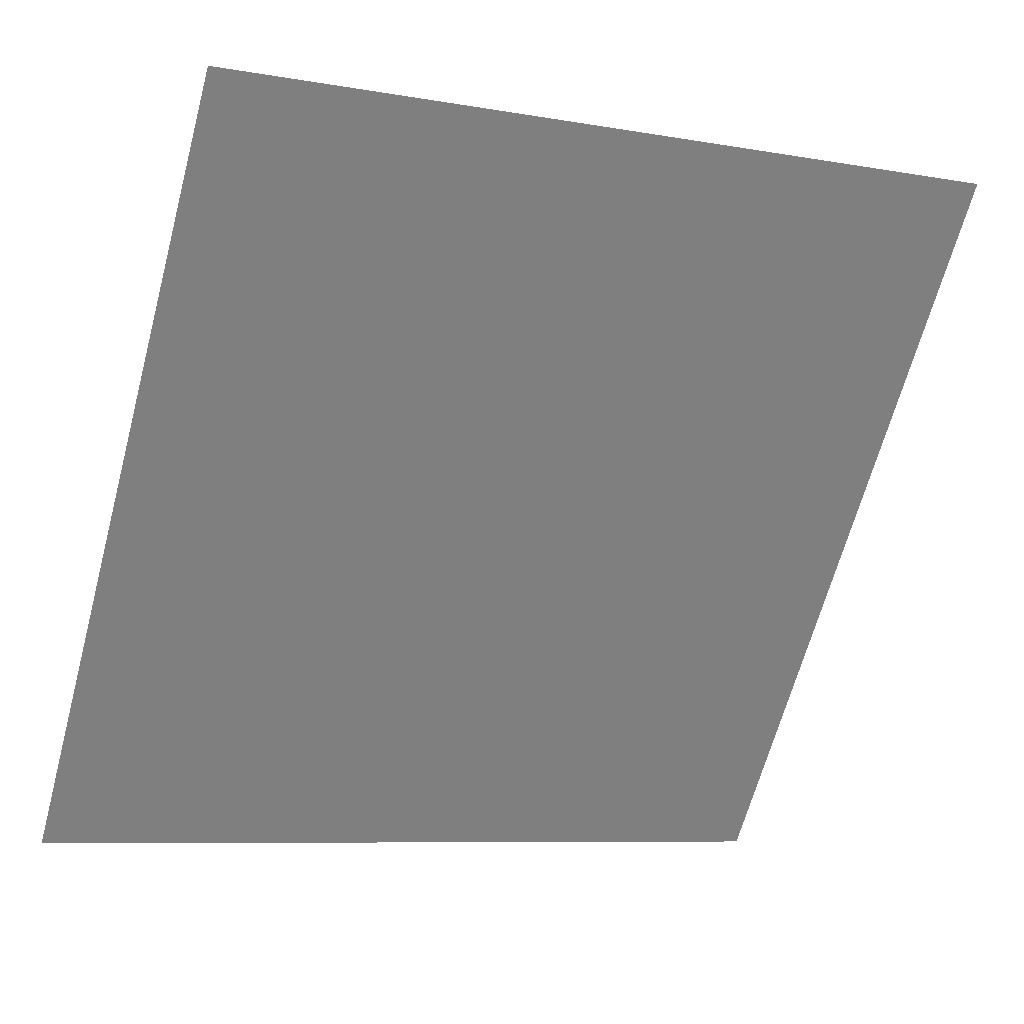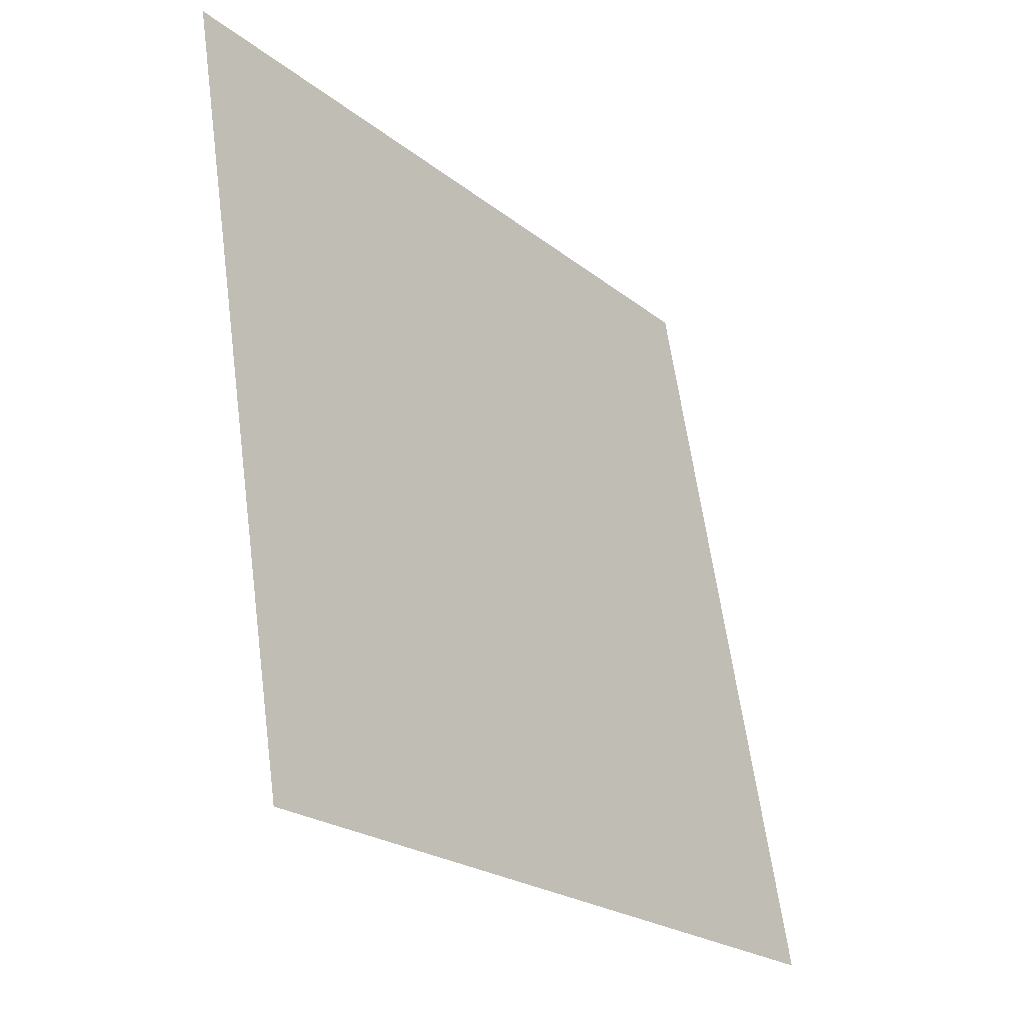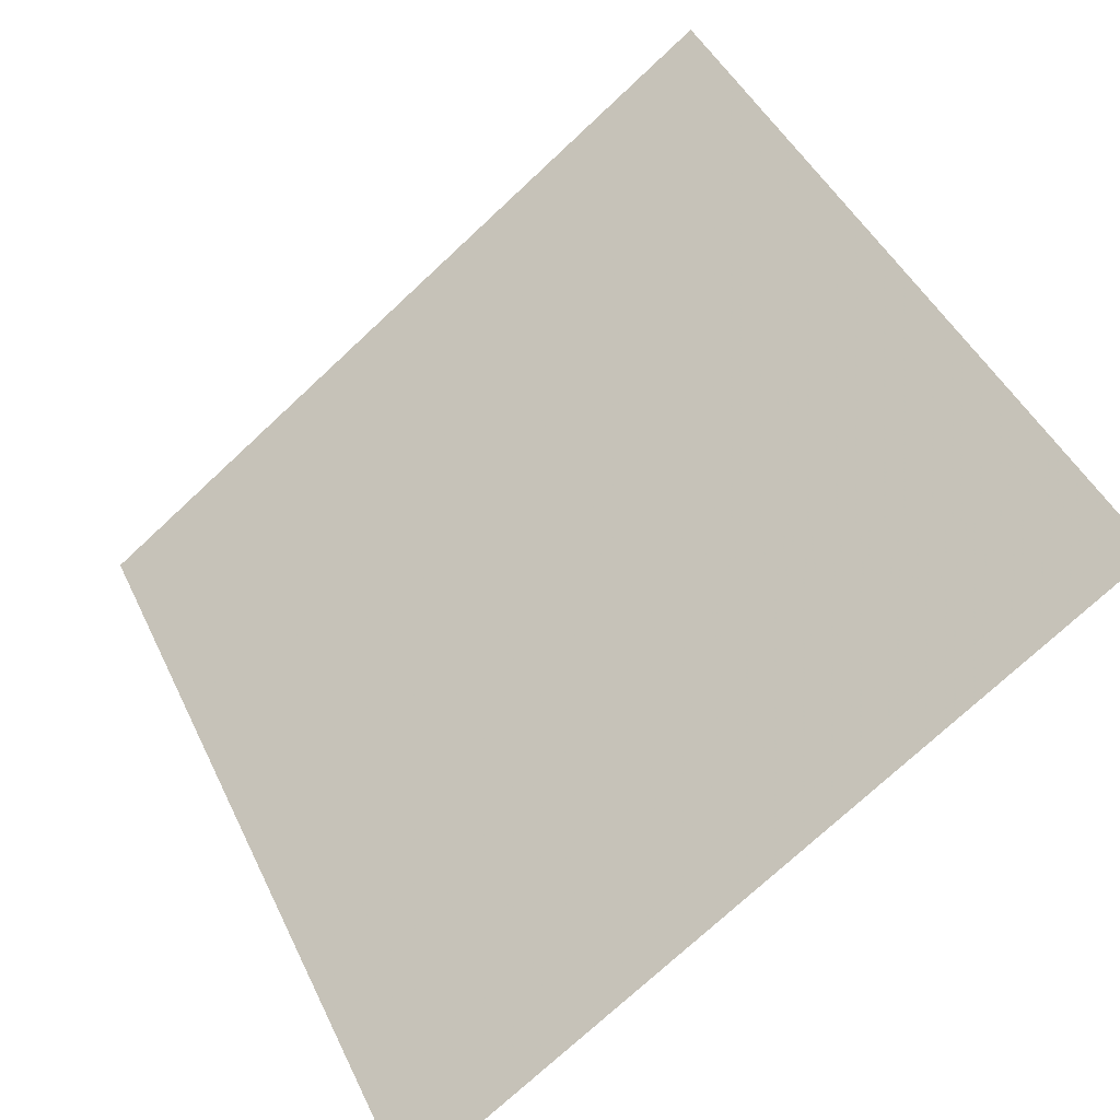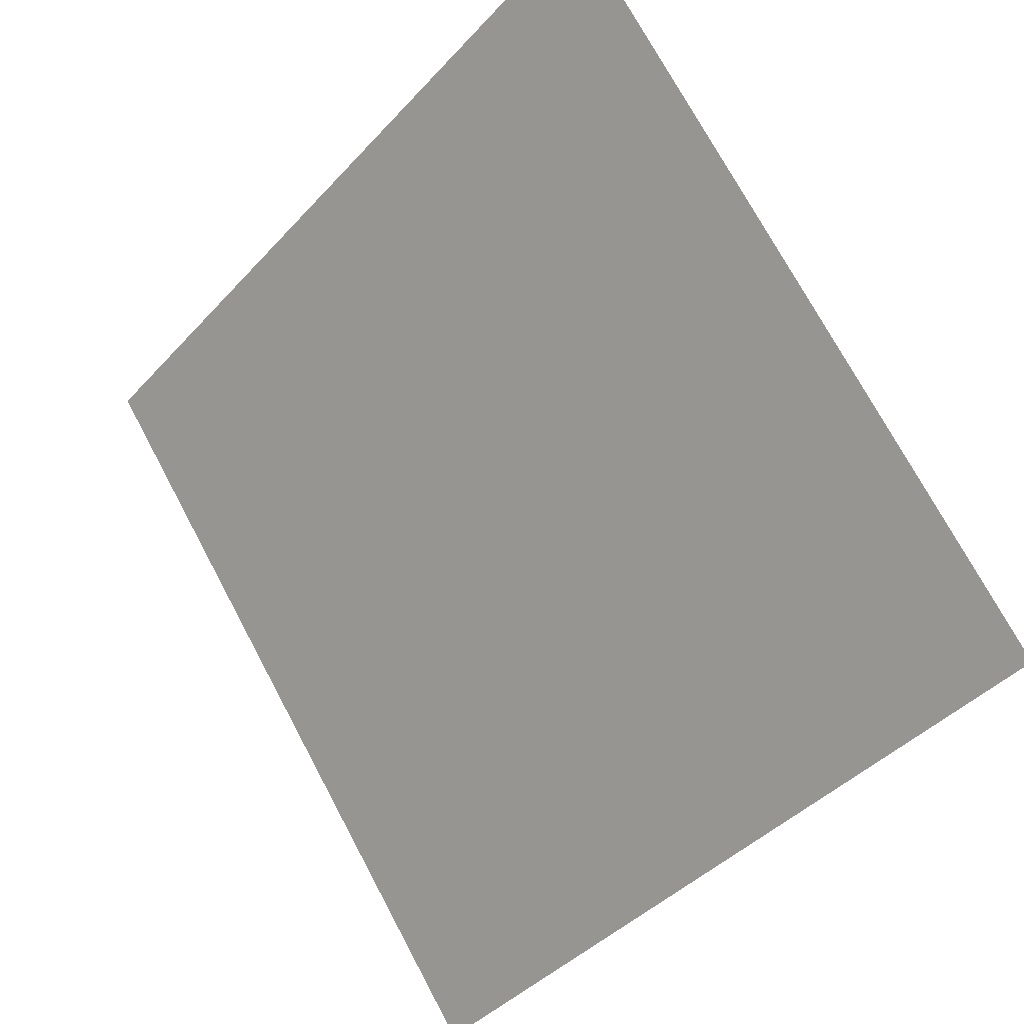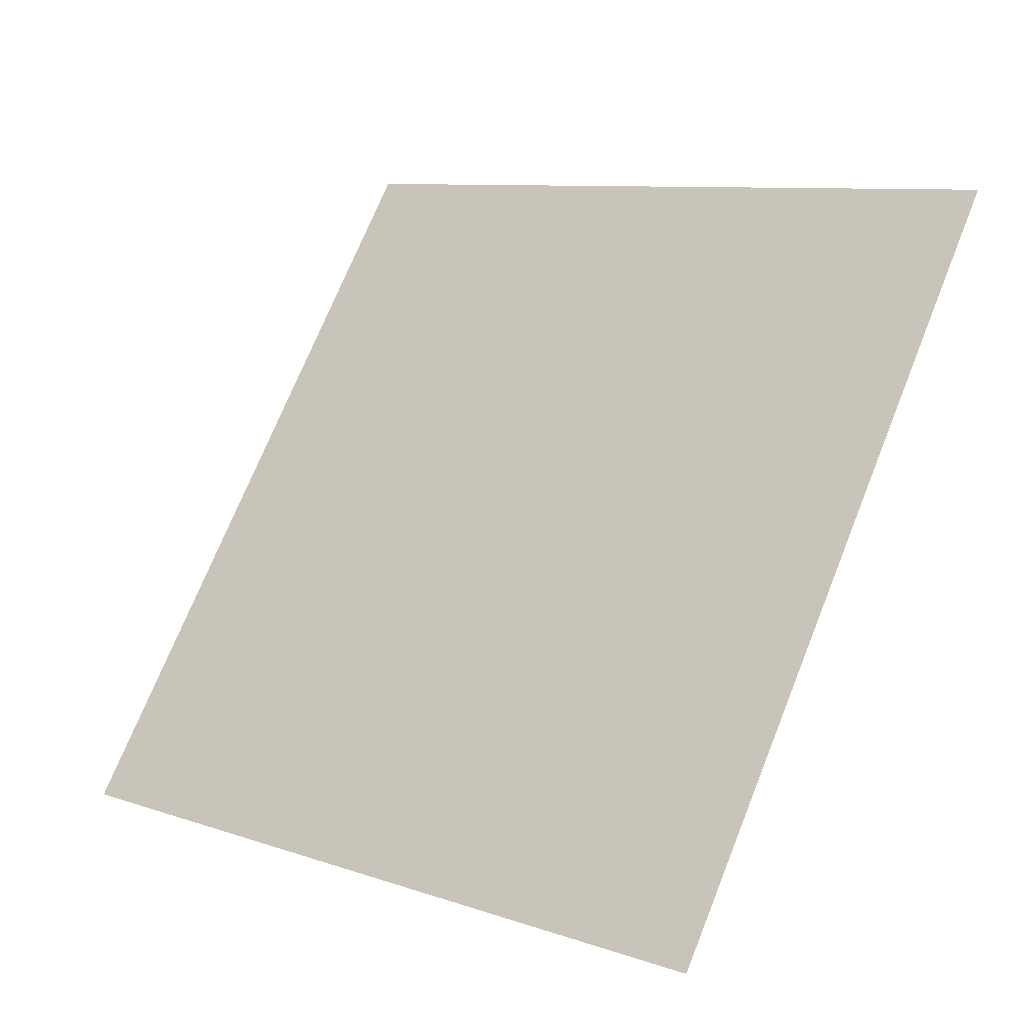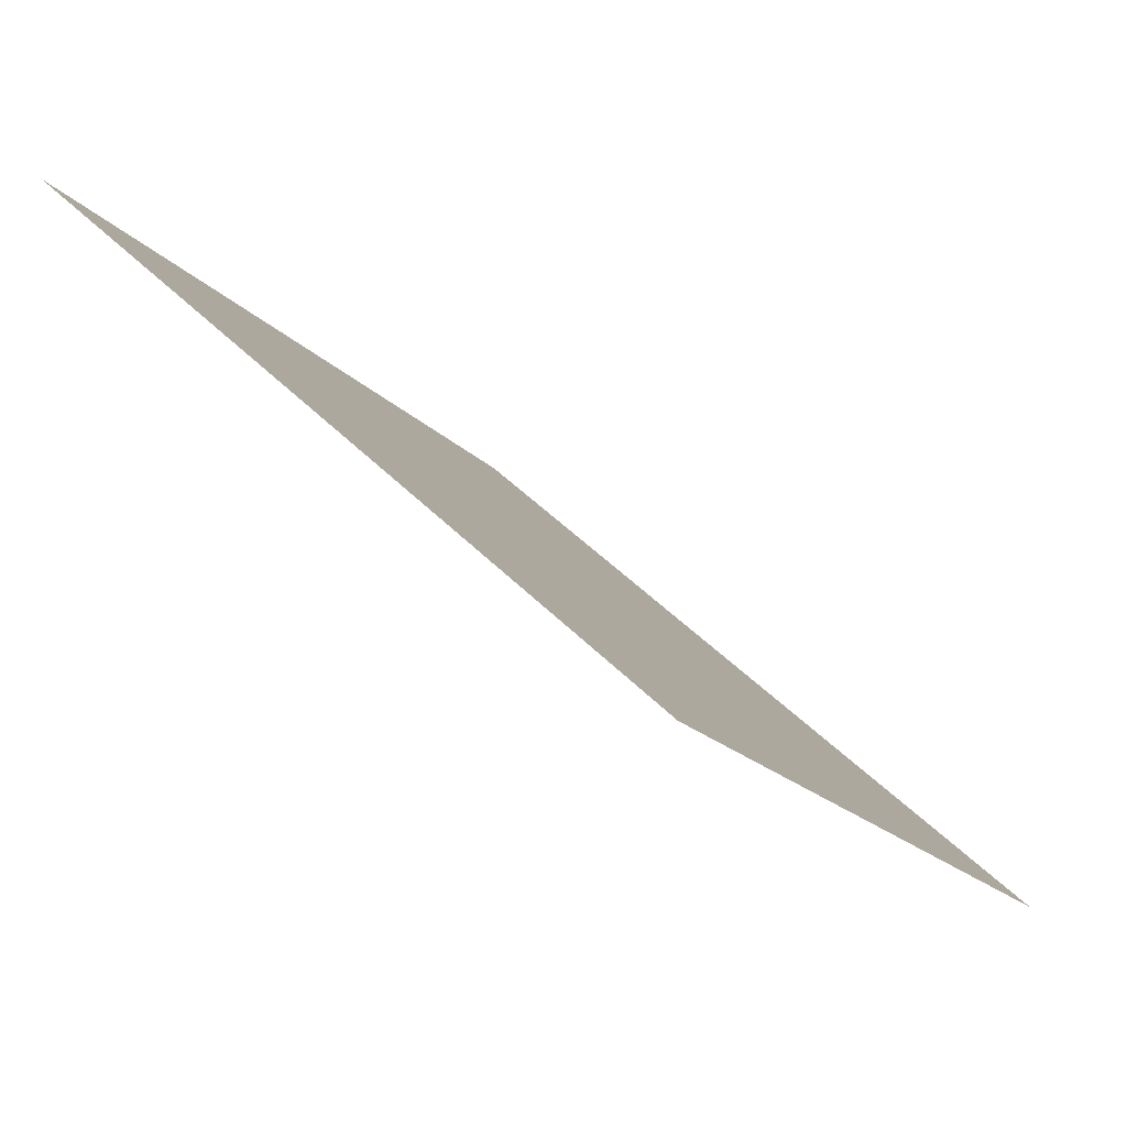
<metadata>
{"format":"obj","ext":"obj","renderer":"f3d","projection":"perspective","resolution":1024,"background":"white","views":[{"elev":-9.2,"azim":152.6,"up":"+Z"},{"elev":62.4,"azim":-99.0,"up":"+Z"},{"elev":-73.7,"azim":-138.4,"up":"+Z"},{"elev":-41.8,"azim":-129.9,"up":"+Z"},{"elev":73.4,"azim":-67.5,"up":"+Y"},{"elev":46.2,"azim":-132.0,"up":"+Z"}]}
</metadata>
<code>
v -0.1144 0.9066 0.6659
v -0.1209 0.9068 0.6659
v -0.1208 0.9107 0.6712
v -0.1142 0.9106 0.6711
f 4 3 2 1

</code>
